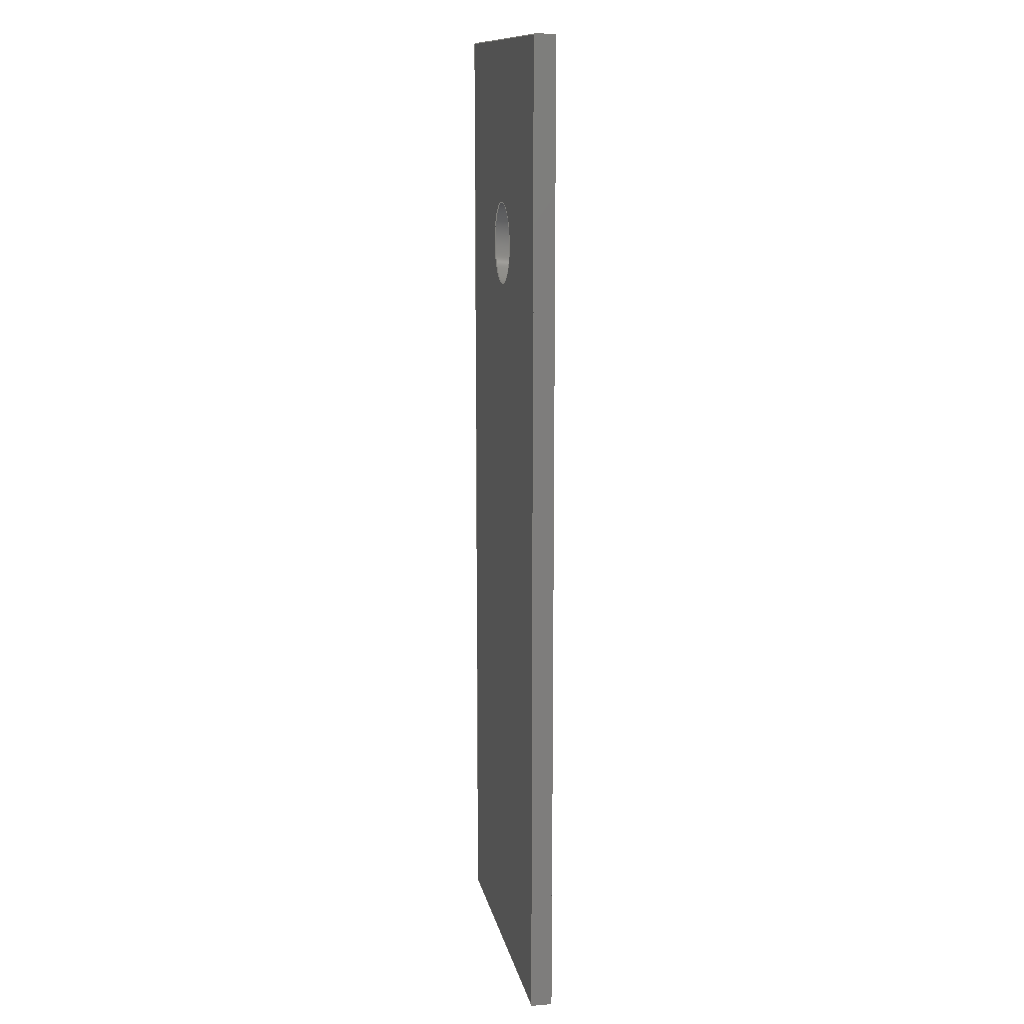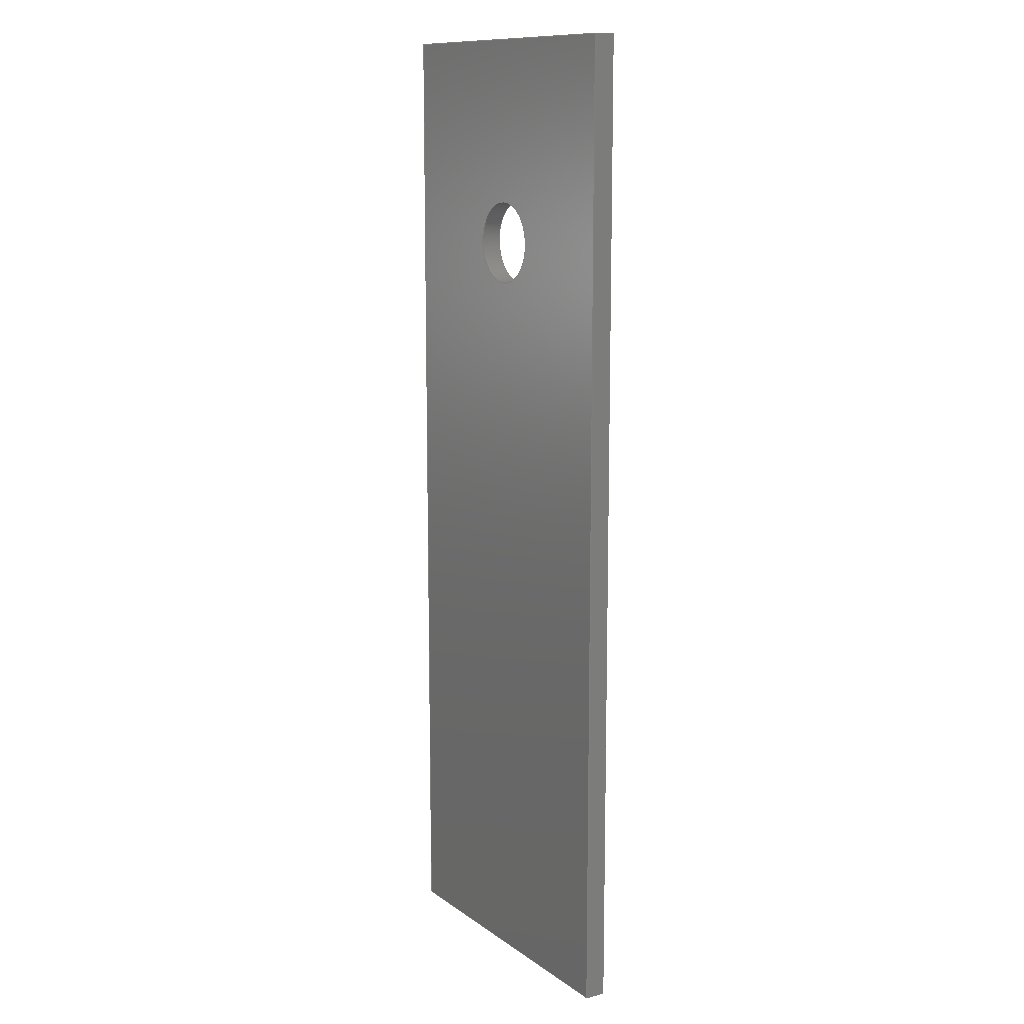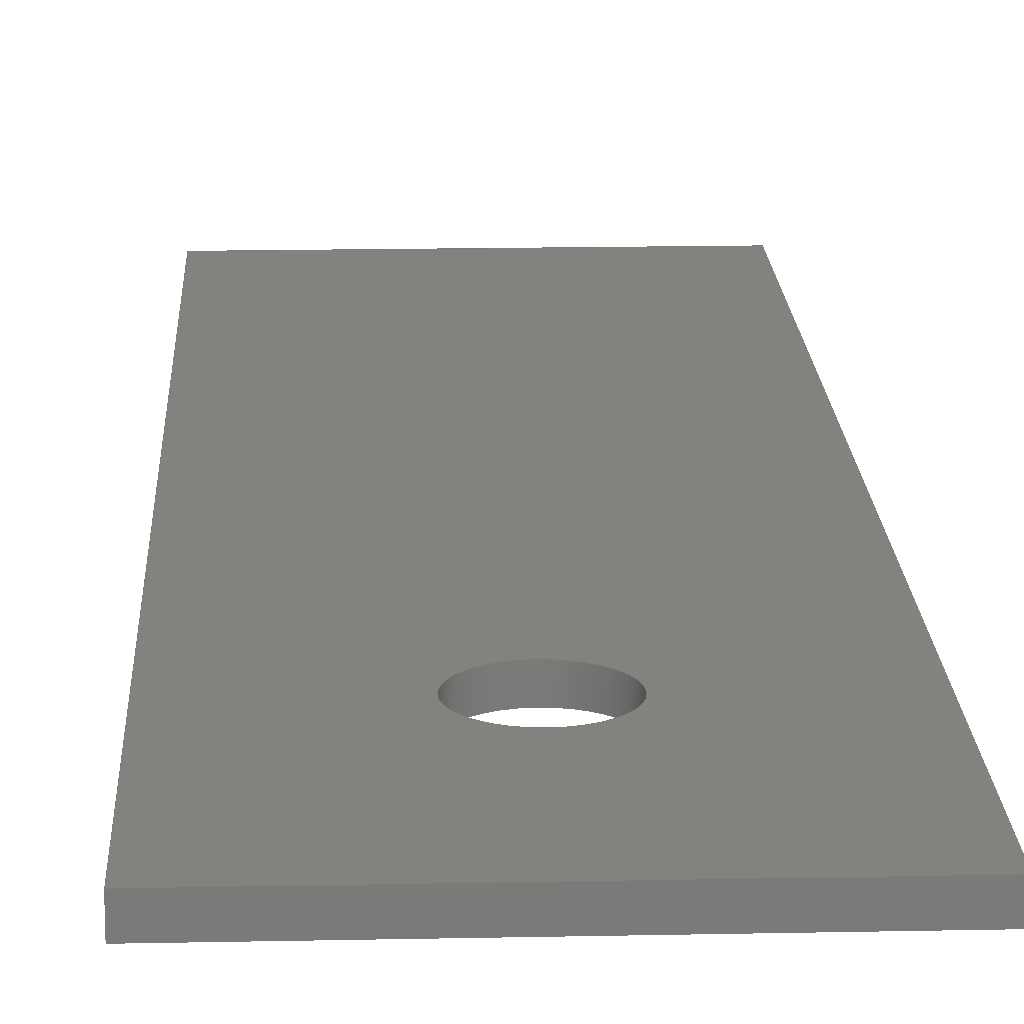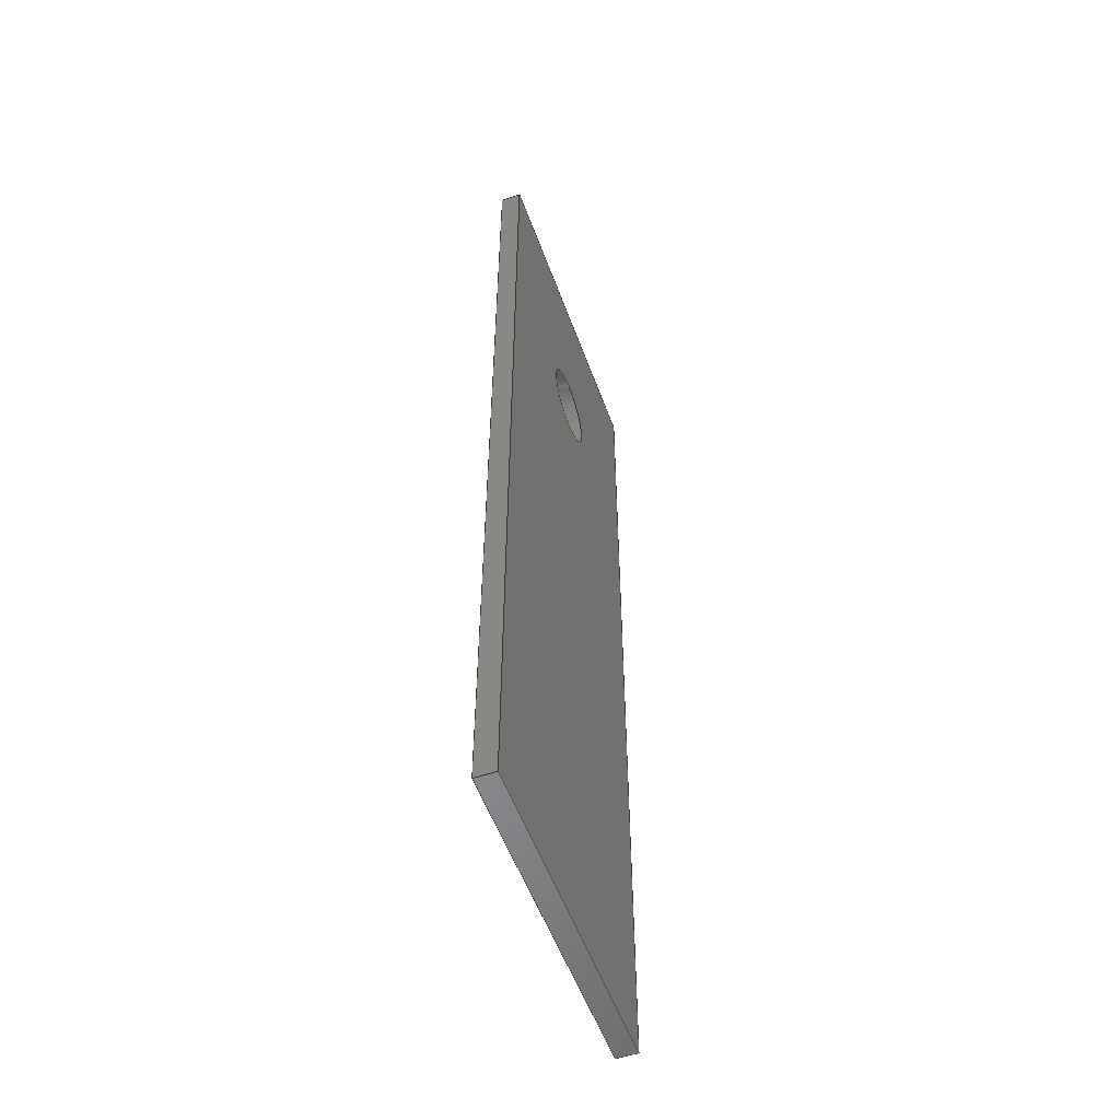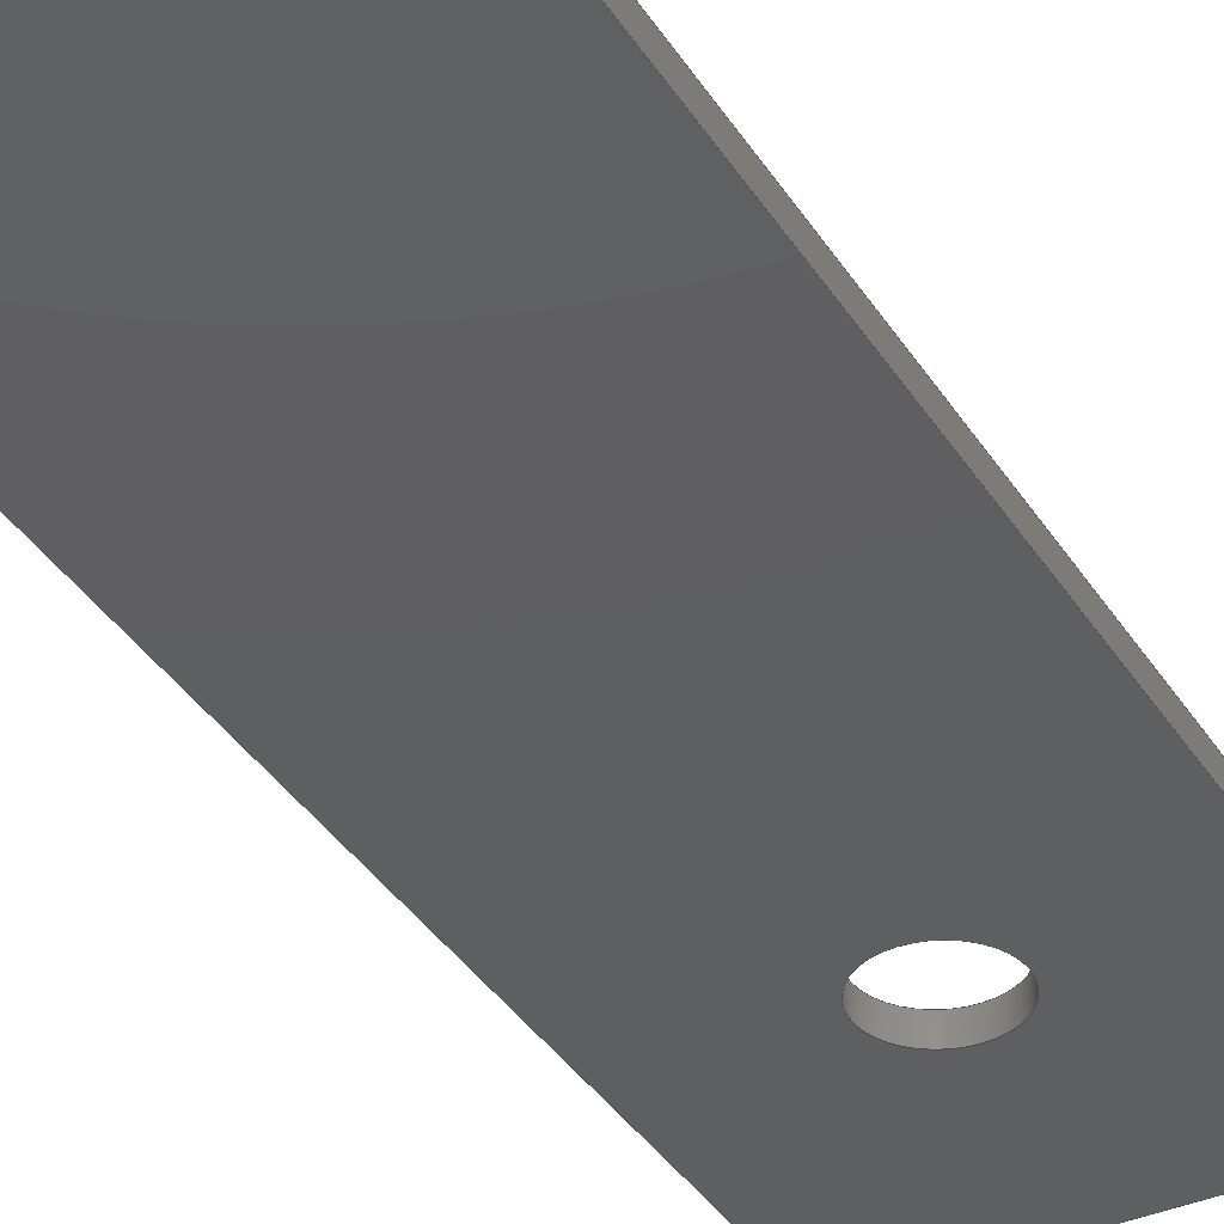
<metadata>
{"format":"step","ext":"stp","renderer":"f3d","projection":"perspective","resolution":1024,"background":"white","views":[{"elev":12.5,"azim":-100.8,"up":"+Z"},{"elev":11.9,"azim":57.8,"up":"+Z"},{"elev":16.6,"azim":-2.4,"up":"+Y"},{"elev":-54.6,"azim":109.8,"up":"+Z"},{"elev":-38.0,"azim":-151.0,"up":"+Y"}]}
</metadata>
<code>
ISO-10303-21;
DATA;
#1=MECHANICAL_DESIGN_GEOMETRIC_PRESENTATION_REPRESENTATION('',(#110,#111,
#112,#113,#114,#115,#116,#117),#221);
#2=SHAPE_REPRESENTATION_RELATIONSHIP('SRR','None',#231,#3);
#3=ADVANCED_BREP_SHAPE_REPRESENTATION('',(#4),#220);
#4=MANIFOLD_SOLID_BREP('Solid1',#125);
#5=LINE('',#195,#17);
#6=LINE('',#197,#18);
#7=LINE('',#199,#19);
#8=LINE('',#200,#20);
#9=LINE('',#203,#21);
#10=LINE('',#205,#22);
#11=LINE('',#206,#23);
#12=LINE('',#209,#24);
#13=LINE('',#210,#25);
#14=LINE('',#213,#26);
#15=LINE('',#214,#27);
#16=LINE('',#216,#28);
#17=VECTOR('',#164,39.37);
#18=VECTOR('',#165,39.37);
#19=VECTOR('',#166,39.37);
#20=VECTOR('',#167,39.37);
#21=VECTOR('',#170,39.37);
#22=VECTOR('',#171,39.37);
#23=VECTOR('',#172,39.37);
#24=VECTOR('',#175,39.37);
#25=VECTOR('',#176,39.37);
#26=VECTOR('',#179,39.37);
#27=VECTOR('',#180,39.37);
#28=VECTOR('',#183,39.37);
#29=PLANE('',#148);
#30=PLANE('',#149);
#31=PLANE('',#150);
#32=PLANE('',#151);
#33=PLANE('',#152);
#34=PLANE('',#153);
#35=FACE_BOUND('',#46,.T.);
#36=FACE_BOUND('',#48,.T.);
#37=FACE_BOUND('',#54,.T.);
#38=FACE_OUTER_BOUND('',#45,.T.);
#39=FACE_OUTER_BOUND('',#47,.T.);
#40=FACE_OUTER_BOUND('',#49,.T.);
#41=FACE_OUTER_BOUND('',#50,.T.);
#42=FACE_OUTER_BOUND('',#51,.T.);
#43=FACE_OUTER_BOUND('',#52,.T.);
#44=FACE_OUTER_BOUND('',#53,.T.);
#45=EDGE_LOOP('',(#81));
#46=EDGE_LOOP('',(#82));
#47=EDGE_LOOP('',(#83,#84,#85,#86));
#48=EDGE_LOOP('',(#87));
#49=EDGE_LOOP('',(#88,#89,#90,#91));
#50=EDGE_LOOP('',(#92,#93,#94,#95));
#51=EDGE_LOOP('',(#96,#97,#98,#99));
#52=EDGE_LOOP('',(#100,#101,#102,#103));
#53=EDGE_LOOP('',(#104,#105,#106,#107));
#54=EDGE_LOOP('',(#108));
#55=CIRCLE('',#146,0.51);
#56=CIRCLE('',#147,0.51);
#57=VERTEX_POINT('',#188);
#58=VERTEX_POINT('',#190);
#59=VERTEX_POINT('',#193);
#60=VERTEX_POINT('',#194);
#61=VERTEX_POINT('',#196);
#62=VERTEX_POINT('',#198);
#63=VERTEX_POINT('',#202);
#64=VERTEX_POINT('',#204);
#65=VERTEX_POINT('',#208);
#66=VERTEX_POINT('',#212);
#67=EDGE_CURVE('',#57,#57,#55,.T.);
#68=EDGE_CURVE('',#58,#58,#56,.T.);
#69=EDGE_CURVE('',#59,#60,#5,.T.);
#70=EDGE_CURVE('',#60,#61,#6,.T.);
#71=EDGE_CURVE('',#61,#62,#7,.T.);
#72=EDGE_CURVE('',#62,#59,#8,.T.);
#73=EDGE_CURVE('',#60,#63,#9,.T.);
#74=EDGE_CURVE('',#63,#64,#10,.T.);
#75=EDGE_CURVE('',#64,#61,#11,.T.);
#76=EDGE_CURVE('',#65,#59,#12,.T.);
#77=EDGE_CURVE('',#63,#65,#13,.T.);
#78=EDGE_CURVE('',#66,#62,#14,.T.);
#79=EDGE_CURVE('',#65,#66,#15,.T.);
#80=EDGE_CURVE('',#64,#66,#16,.T.);
#81=ORIENTED_EDGE('',*,*,#67,.F.);
#82=ORIENTED_EDGE('',*,*,#68,.F.);
#83=ORIENTED_EDGE('',*,*,#69,.T.);
#84=ORIENTED_EDGE('',*,*,#70,.T.);
#85=ORIENTED_EDGE('',*,*,#71,.T.);
#86=ORIENTED_EDGE('',*,*,#72,.T.);
#87=ORIENTED_EDGE('',*,*,#68,.T.);
#88=ORIENTED_EDGE('',*,*,#70,.F.);
#89=ORIENTED_EDGE('',*,*,#73,.T.);
#90=ORIENTED_EDGE('',*,*,#74,.T.);
#91=ORIENTED_EDGE('',*,*,#75,.T.);
#92=ORIENTED_EDGE('',*,*,#73,.F.);
#93=ORIENTED_EDGE('',*,*,#69,.F.);
#94=ORIENTED_EDGE('',*,*,#76,.F.);
#95=ORIENTED_EDGE('',*,*,#77,.F.);
#96=ORIENTED_EDGE('',*,*,#76,.T.);
#97=ORIENTED_EDGE('',*,*,#72,.F.);
#98=ORIENTED_EDGE('',*,*,#78,.F.);
#99=ORIENTED_EDGE('',*,*,#79,.F.);
#100=ORIENTED_EDGE('',*,*,#71,.F.);
#101=ORIENTED_EDGE('',*,*,#75,.F.);
#102=ORIENTED_EDGE('',*,*,#80,.T.);
#103=ORIENTED_EDGE('',*,*,#78,.T.);
#104=ORIENTED_EDGE('',*,*,#74,.F.);
#105=ORIENTED_EDGE('',*,*,#77,.T.);
#106=ORIENTED_EDGE('',*,*,#79,.T.);
#107=ORIENTED_EDGE('',*,*,#80,.F.);
#108=ORIENTED_EDGE('',*,*,#67,.T.);
#109=CYLINDRICAL_SURFACE('',#145,0.51);
#110=STYLED_ITEM('',(#242),#118);
#111=STYLED_ITEM('',(#242),#119);
#112=STYLED_ITEM('',(#242),#120);
#113=STYLED_ITEM('',(#242),#121);
#114=STYLED_ITEM('',(#242),#122);
#115=STYLED_ITEM('',(#242),#123);
#116=STYLED_ITEM('',(#242),#124);
#117=STYLED_ITEM('',(#241),#4);
#118=ADVANCED_FACE('',(#38,#35),#109,.F.);
#119=ADVANCED_FACE('',(#39,#36),#29,.T.);
#120=ADVANCED_FACE('',(#40),#30,.T.);
#121=ADVANCED_FACE('',(#41),#31,.F.);
#122=ADVANCED_FACE('',(#42),#32,.F.);
#123=ADVANCED_FACE('',(#43),#33,.T.);
#124=ADVANCED_FACE('',(#44,#37),#34,.F.);
#125=CLOSED_SHELL('',(#118,#119,#120,#121,#122,#123,#124));
#126=DERIVED_UNIT_ELEMENT(#128,0);
#127=DERIVED_UNIT_ELEMENT(#225,0);
#128=(
MASS_UNIT()
NAMED_UNIT(*)
SI_UNIT($,.GRAM.)
);
#129=DERIVED_UNIT((#126,#127));
#130=MEASURE_REPRESENTATION_ITEM('density measure',
POSITIVE_RATIO_MEASURE(7.85),#129);
#131=PROPERTY_DEFINITION_REPRESENTATION(#136,#133);
#132=PROPERTY_DEFINITION_REPRESENTATION(#137,#134);
#133=REPRESENTATION('material name',(#135),#220);
#134=REPRESENTATION('density',(#130),#220);
#135=DESCRIPTIVE_REPRESENTATION_ITEM('Steel','Steel');
#136=PROPERTY_DEFINITION('material property','material name',#233);
#137=PROPERTY_DEFINITION('material property','density of part',#233);
#138=DATE_TIME_ROLE('creation_date');
#139=APPLIED_DATE_AND_TIME_ASSIGNMENT(#140,#138,(#233));
#140=DATE_AND_TIME(#141,#142);
#141=CALENDAR_DATE(2017,17,12);
#142=LOCAL_TIME(23,39,17,#143);
#143=COORDINATED_UNIVERSAL_TIME_OFFSET(0,0,.BEHIND.);
#144=AXIS2_PLACEMENT_3D('placement',#186,#154,#155);
#145=AXIS2_PLACEMENT_3D('',#187,#156,#157);
#146=AXIS2_PLACEMENT_3D('',#189,#158,#159);
#147=AXIS2_PLACEMENT_3D('',#191,#160,#161);
#148=AXIS2_PLACEMENT_3D('',#192,#162,#163);
#149=AXIS2_PLACEMENT_3D('',#201,#168,#169);
#150=AXIS2_PLACEMENT_3D('',#207,#173,#174);
#151=AXIS2_PLACEMENT_3D('',#211,#177,#178);
#152=AXIS2_PLACEMENT_3D('',#215,#181,#182);
#153=AXIS2_PLACEMENT_3D('',#217,#184,#185);
#154=DIRECTION('axis',(0,0,1));
#155=DIRECTION('refdir',(1,0,0));
#156=DIRECTION('center_axis',(0,-1,0));
#157=DIRECTION('ref_axis',(0,0,-1));
#158=DIRECTION('center_axis',(0,-1,0));
#159=DIRECTION('ref_axis',(0,0,-1));
#160=DIRECTION('center_axis',(0,1,0));
#161=DIRECTION('ref_axis',(0,0,-1));
#162=DIRECTION('center_axis',(0,-1,0));
#163=DIRECTION('ref_axis',(0,0,-1));
#164=DIRECTION('',(0,0,-1));
#165=DIRECTION('',(1,0,0));
#166=DIRECTION('',(0,0,1));
#167=DIRECTION('',(-1,0,0));
#168=DIRECTION('center_axis',(0,0,-1));
#169=DIRECTION('ref_axis',(-1,0,0));
#170=DIRECTION('',(0,1,0));
#171=DIRECTION('',(1,0,0));
#172=DIRECTION('',(0,-1,0));
#173=DIRECTION('center_axis',(1,0,0));
#174=DIRECTION('ref_axis',(0,0,-1));
#175=DIRECTION('',(0,-1,0));
#176=DIRECTION('',(0,0,1));
#177=DIRECTION('center_axis',(1.366e-16,0,-1));
#178=DIRECTION('ref_axis',(-1,0,-1.366e-16));
#179=DIRECTION('',(0,-1,0));
#180=DIRECTION('',(1,0,1.366e-16));
#181=DIRECTION('center_axis',(1,0,0));
#182=DIRECTION('ref_axis',(0,0,-1));
#183=DIRECTION('',(0,0,1));
#184=DIRECTION('center_axis',(0,-1,0));
#185=DIRECTION('ref_axis',(0,0,-1));
#186=CARTESIAN_POINT('',(0,0,0));
#187=CARTESIAN_POINT('Origin',(-4,-12.8,-3.5));
#188=CARTESIAN_POINT('',(-4,0,-4.01));
#189=CARTESIAN_POINT('Origin',(-4,0,-3.5));
#190=CARTESIAN_POINT('',(-4,-0.25,-4.01));
#191=CARTESIAN_POINT('Origin',(-4,-0.25,-3.5));
#192=CARTESIAN_POINT('Origin',(-4,-0.25,-7));
#193=CARTESIAN_POINT('',(-6,-0.25,-1));
#194=CARTESIAN_POINT('',(-6,-0.25,-13));
#195=CARTESIAN_POINT('',(-6,-0.25,-7));
#196=CARTESIAN_POINT('',(-2,-0.25,-13));
#197=CARTESIAN_POINT('',(-4,-0.25,-13));
#198=CARTESIAN_POINT('',(-2,-0.25,-1));
#199=CARTESIAN_POINT('',(-2,-0.25,-7));
#200=CARTESIAN_POINT('',(-4,-0.25,-1));
#201=CARTESIAN_POINT('Origin',(-4,-0.25,-13));
#202=CARTESIAN_POINT('',(-6,0,-13));
#203=CARTESIAN_POINT('',(-6,-0.25,-13));
#204=CARTESIAN_POINT('',(-2,0,-13));
#205=CARTESIAN_POINT('',(-4,0,-13));
#206=CARTESIAN_POINT('',(-2,-0.25,-13));
#207=CARTESIAN_POINT('Origin',(-6,-0.25,-7));
#208=CARTESIAN_POINT('',(-6,0,-1));
#209=CARTESIAN_POINT('',(-6,-0.25,-1));
#210=CARTESIAN_POINT('',(-6,0,-7));
#211=CARTESIAN_POINT('Origin',(-4,-0.25,-1));
#212=CARTESIAN_POINT('',(-2,0,-1));
#213=CARTESIAN_POINT('',(-2,-0.25,-1));
#214=CARTESIAN_POINT('',(-4,0,-1));
#215=CARTESIAN_POINT('Origin',(-2,-0.25,-7));
#216=CARTESIAN_POINT('',(-2,0,-7));
#217=CARTESIAN_POINT('Origin',(-4,0,-7));
#218=UNCERTAINTY_MEASURE_WITH_UNIT(LENGTH_MEASURE(0.0003937),
#223,'DISTANCE_ACCURACY_VALUE',
'Maximum model space distance between geometric entities at asserted c
onnectivities');
#219=UNCERTAINTY_MEASURE_WITH_UNIT(LENGTH_MEASURE(0.0003937),
#223,'DISTANCE_ACCURACY_VALUE',
'Maximum model space distance between geometric entities at asserted c
onnectivities');
#220=(
GEOMETRIC_REPRESENTATION_CONTEXT(3)
GLOBAL_UNCERTAINTY_ASSIGNED_CONTEXT((#218))
GLOBAL_UNIT_ASSIGNED_CONTEXT((#223,#228,#227))
REPRESENTATION_CONTEXT('','3D')
);
#221=(
GEOMETRIC_REPRESENTATION_CONTEXT(3)
GLOBAL_UNCERTAINTY_ASSIGNED_CONTEXT((#219))
GLOBAL_UNIT_ASSIGNED_CONTEXT((#223,#228,#227))
REPRESENTATION_CONTEXT('','3D')
);
#222=DIMENSIONAL_EXPONENTS(1,0,0,0,0,0,0);
#223=(
CONVERSION_BASED_UNIT('inch',#226)
LENGTH_UNIT()
NAMED_UNIT(#222)
);
#224=(
LENGTH_UNIT()
NAMED_UNIT(*)
SI_UNIT(.MILLI.,.METRE.)
);
#225=(
LENGTH_UNIT()
NAMED_UNIT(*)
SI_UNIT(.CENTI.,.METRE.)
);
#226=LENGTH_MEASURE_WITH_UNIT(LENGTH_MEASURE(25.4),#224);
#227=(
NAMED_UNIT(*)
SI_UNIT($,.STERADIAN.)
SOLID_ANGLE_UNIT()
);
#228=(
NAMED_UNIT(*)
PLANE_ANGLE_UNIT()
SI_UNIT($,.RADIAN.)
);
#229=SHAPE_DEFINITION_REPRESENTATION(#230,#231);
#230=PRODUCT_DEFINITION_SHAPE('',$,#233);
#231=SHAPE_REPRESENTATION('',(#144),#220);
#232=PRODUCT_DEFINITION_CONTEXT('part definition',#237,'design');
#233=PRODUCT_DEFINITION('GE-18013-3','GE-18013-3',#234,#232);
#234=PRODUCT_DEFINITION_FORMATION('ANY',$,#239);
#235=PRODUCT_RELATED_PRODUCT_CATEGORY('GE-18013-3','GE-18013-3',(#239));
#236=APPLICATION_PROTOCOL_DEFINITION('international standard',
'automotive_design',2009,#237);
#237=APPLICATION_CONTEXT(
'Core Data for Automotive Mechanical Design Process');
#238=PRODUCT_CONTEXT('part definition',#237,'mechanical');
#239=PRODUCT('GE-18013-3','GE-18013-3',$,(#238));
#240=PRESENTATION_STYLE_ASSIGNMENT((#243));
#241=PRESENTATION_STYLE_ASSIGNMENT((#244));
#242=PRESENTATION_STYLE_ASSIGNMENT((#245));
#243=SURFACE_STYLE_USAGE(.BOTH.,#246);
#244=SURFACE_STYLE_USAGE(.BOTH.,#247);
#245=SURFACE_STYLE_USAGE(.BOTH.,#248);
#246=SURFACE_SIDE_STYLE('',(#249));
#247=SURFACE_SIDE_STYLE('',(#250));
#248=SURFACE_SIDE_STYLE('',(#251));
#249=SURFACE_STYLE_FILL_AREA(#252);
#250=SURFACE_STYLE_FILL_AREA(#253);
#251=SURFACE_STYLE_FILL_AREA(#254);
#252=FILL_AREA_STYLE('',(#255));
#253=FILL_AREA_STYLE('',(#256));
#254=FILL_AREA_STYLE('',(#257));
#255=FILL_AREA_STYLE_COLOUR('',#258);
#256=FILL_AREA_STYLE_COLOUR('',#259);
#257=FILL_AREA_STYLE_COLOUR('',#260);
#258=COLOUR_RGB('',0.302,0.3059,0.2902);
#259=COLOUR_RGB('',0.6039,0.6471,0.6863);
#260=COLOUR_RGB('',0.8941,0.9137,0.9294);
ENDSEC;
END-ISO-10303-21;

</code>
